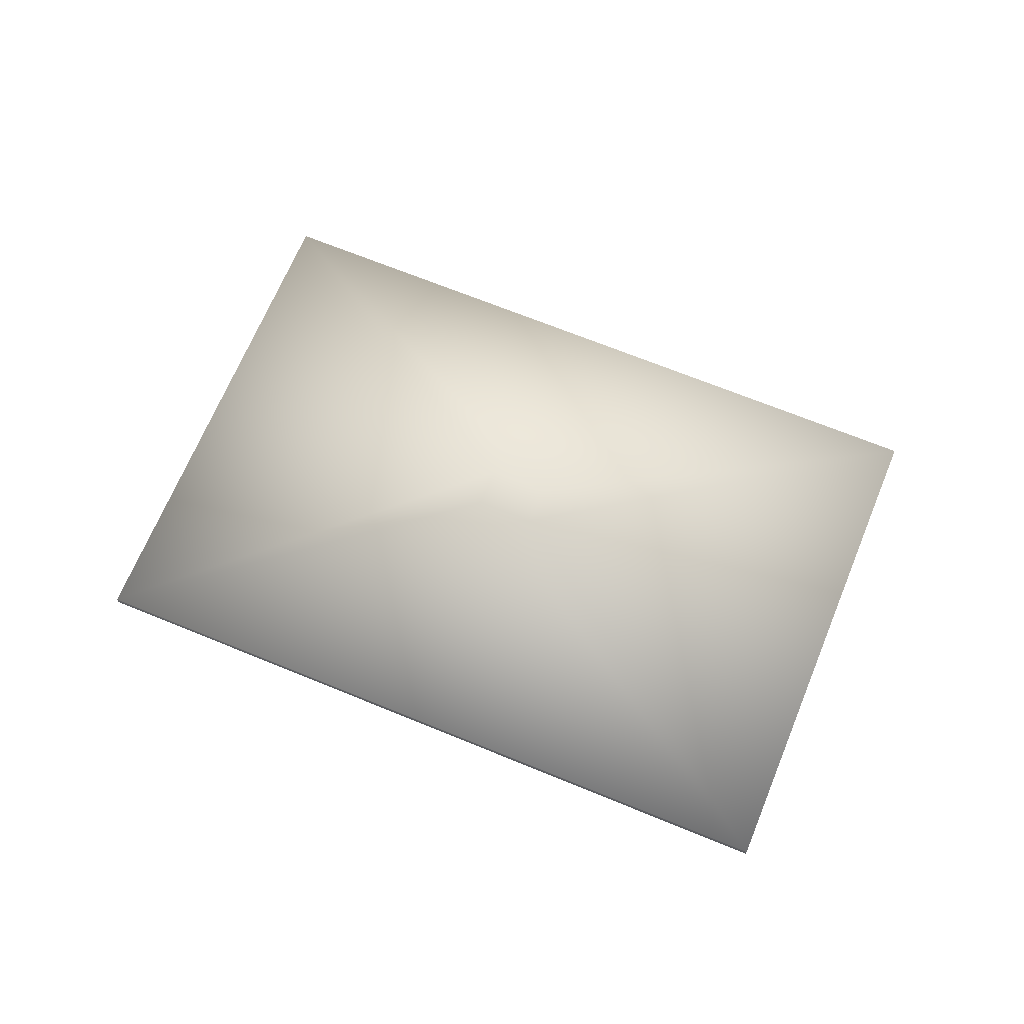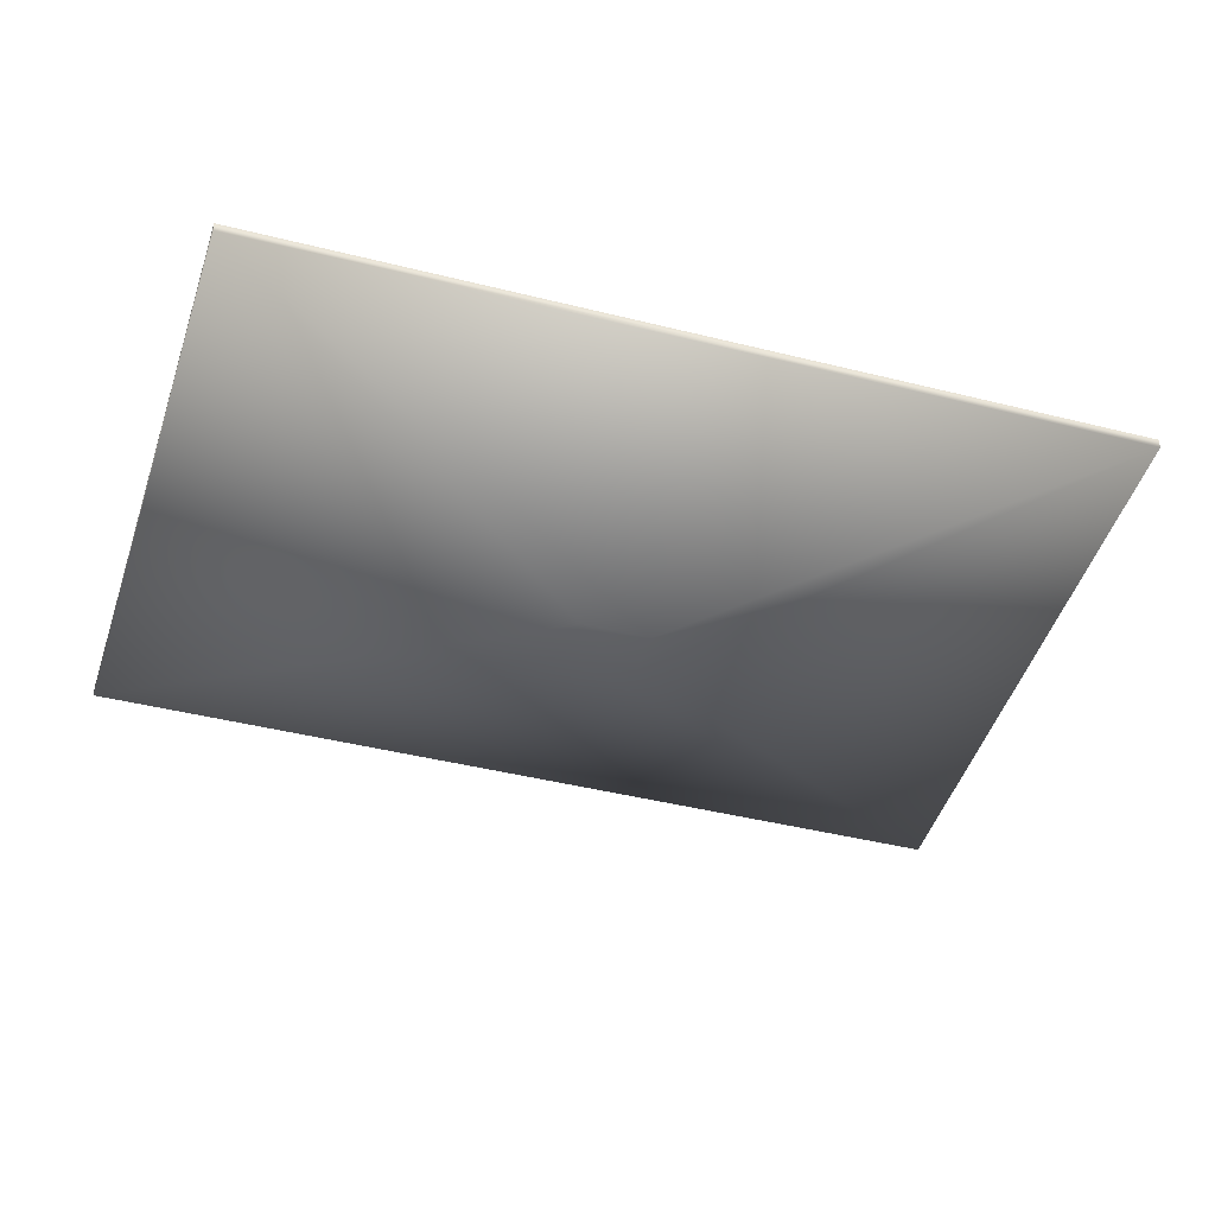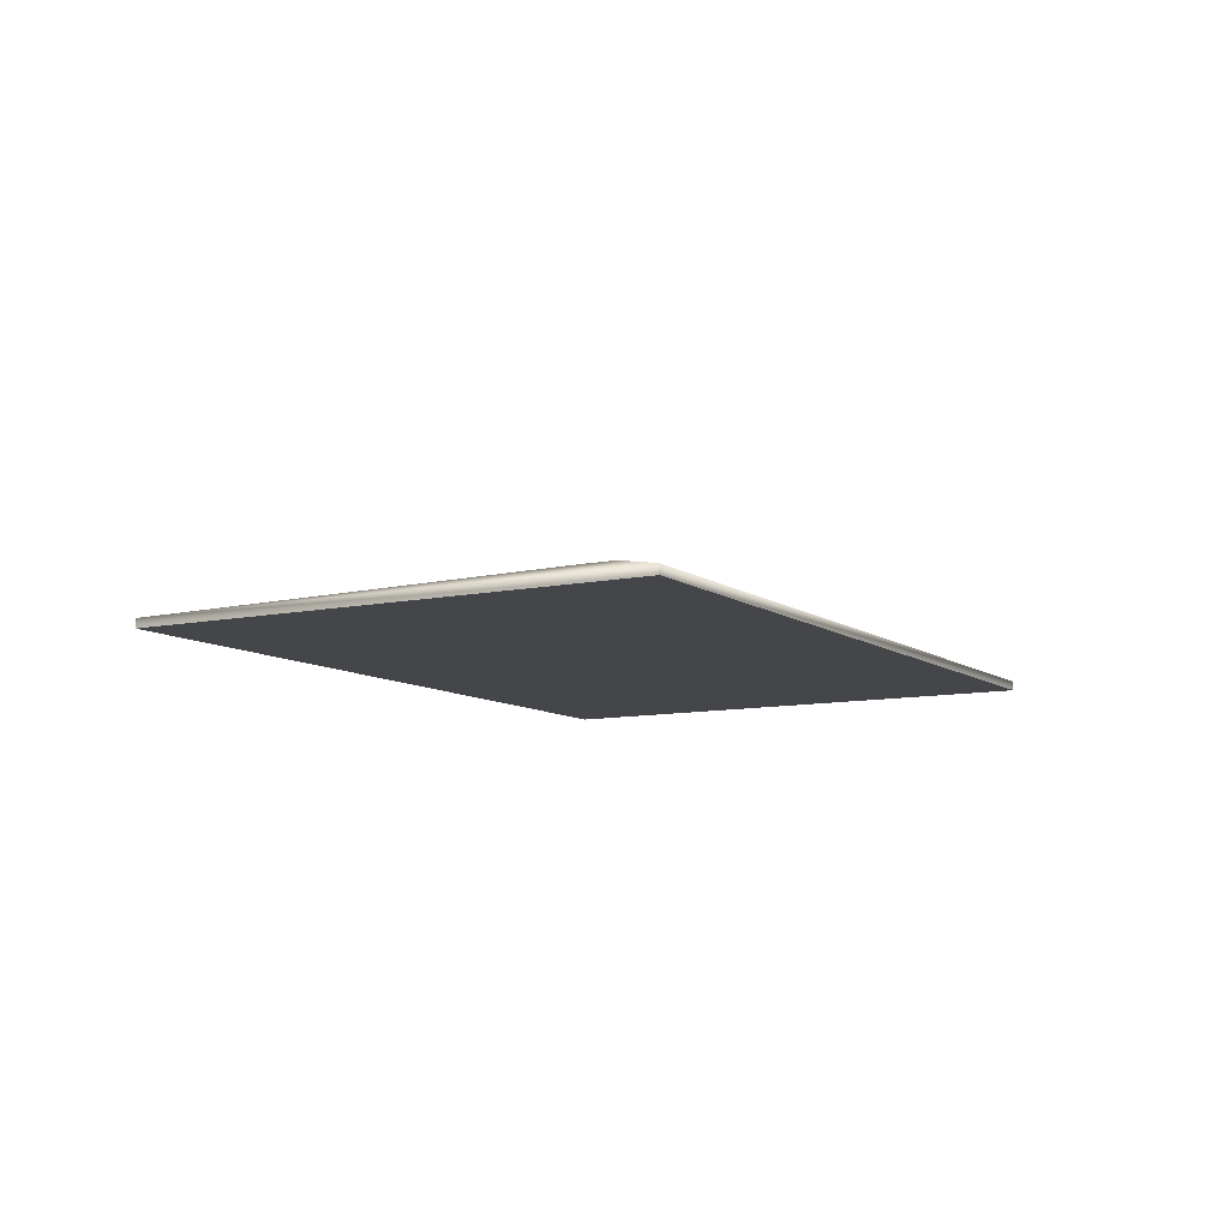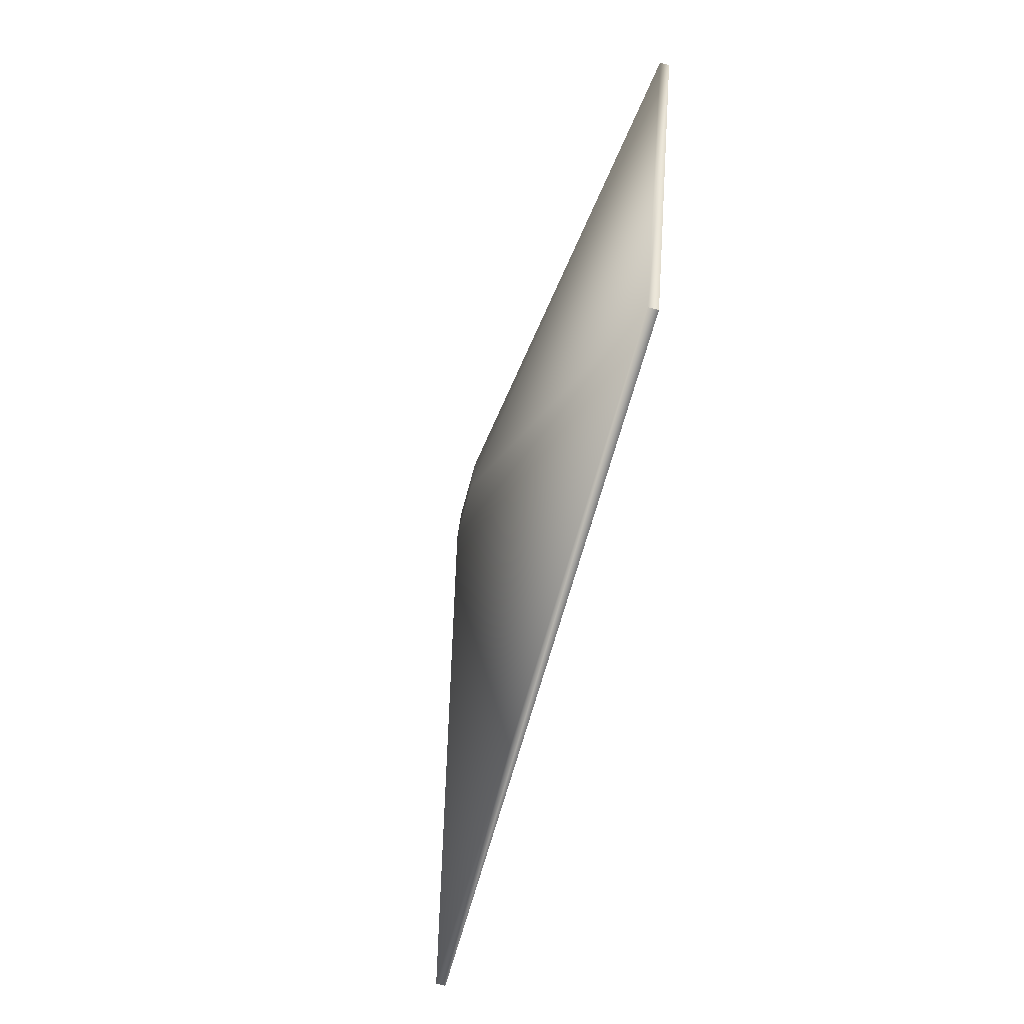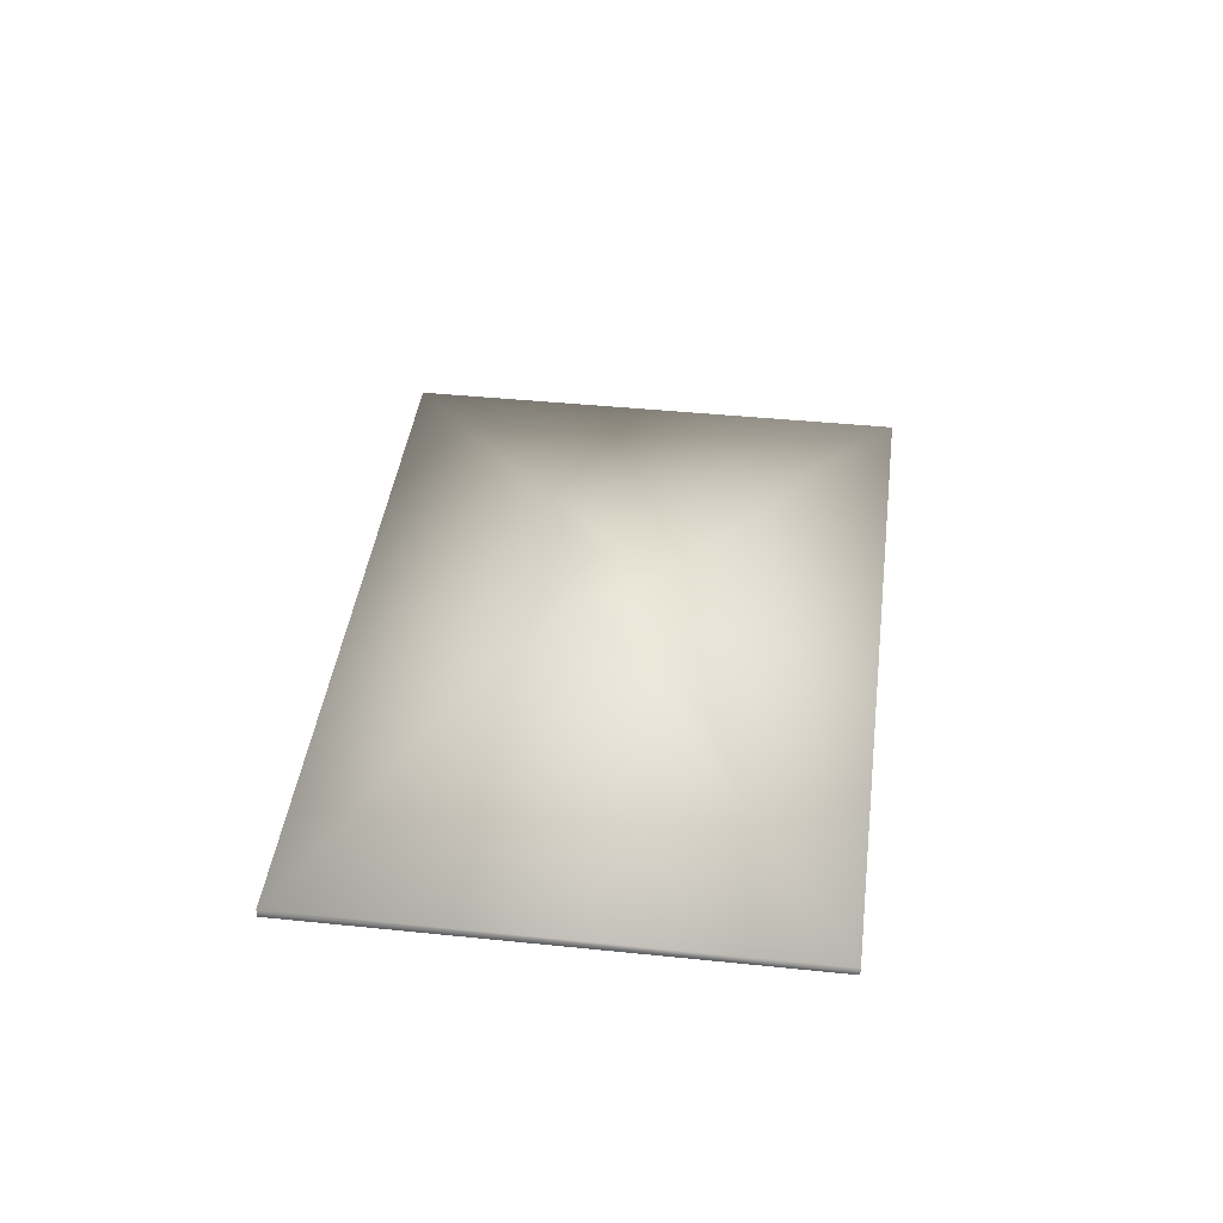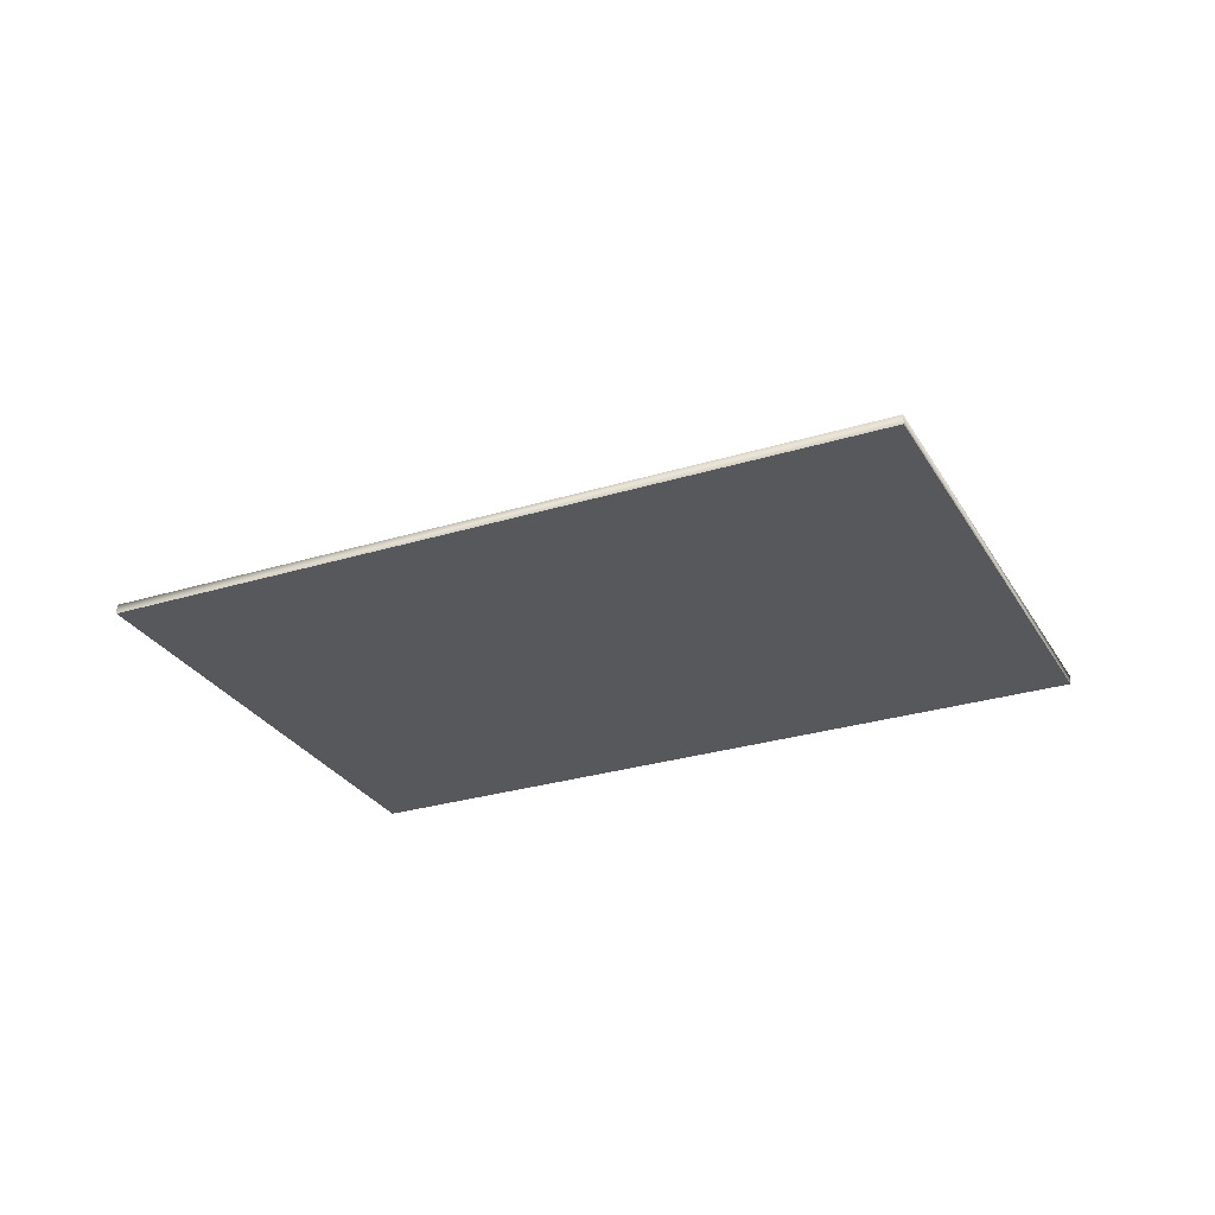
<metadata>
{"format":"obj","ext":"obj","renderer":"f3d","projection":"perspective","resolution":1024,"background":"white","views":[{"elev":67.7,"azim":-174.9,"up":"+Y"},{"elev":44.9,"azim":178.6,"up":"+Z"},{"elev":-9.4,"azim":102.5,"up":"+Y"},{"elev":-74.1,"azim":-104.3,"up":"+Z"},{"elev":40.9,"azim":79.9,"up":"+Y"},{"elev":-28.4,"azim":7.6,"up":"+Y"}]}
</metadata>
<code>
o house.001
v -8.527 48.53 16.87
v -6.26 48.53 17.57
v -5.784 48.53 16.04
v -8.05 48.53 15.34
v 4.4 45.21 30.89
v -18.71 45.21 2.019
v 10.55 45.21 11.14
v 10.55 44.85 11.14
v -18.71 44.85 2.019
v 4.4 44.85 30.89
v -24.86 44.85 21.77
v -24.86 45.21 21.77
f 1 2 3 4
f 7 3 2 5
f 5 2 1 12
f 12 1 4 6
f 6 4 3 7
f 6 7 8 9
f 9 8 10 11
f 11 10 5 12
f 11 12 6 9
f 8 7 5 10

</code>
